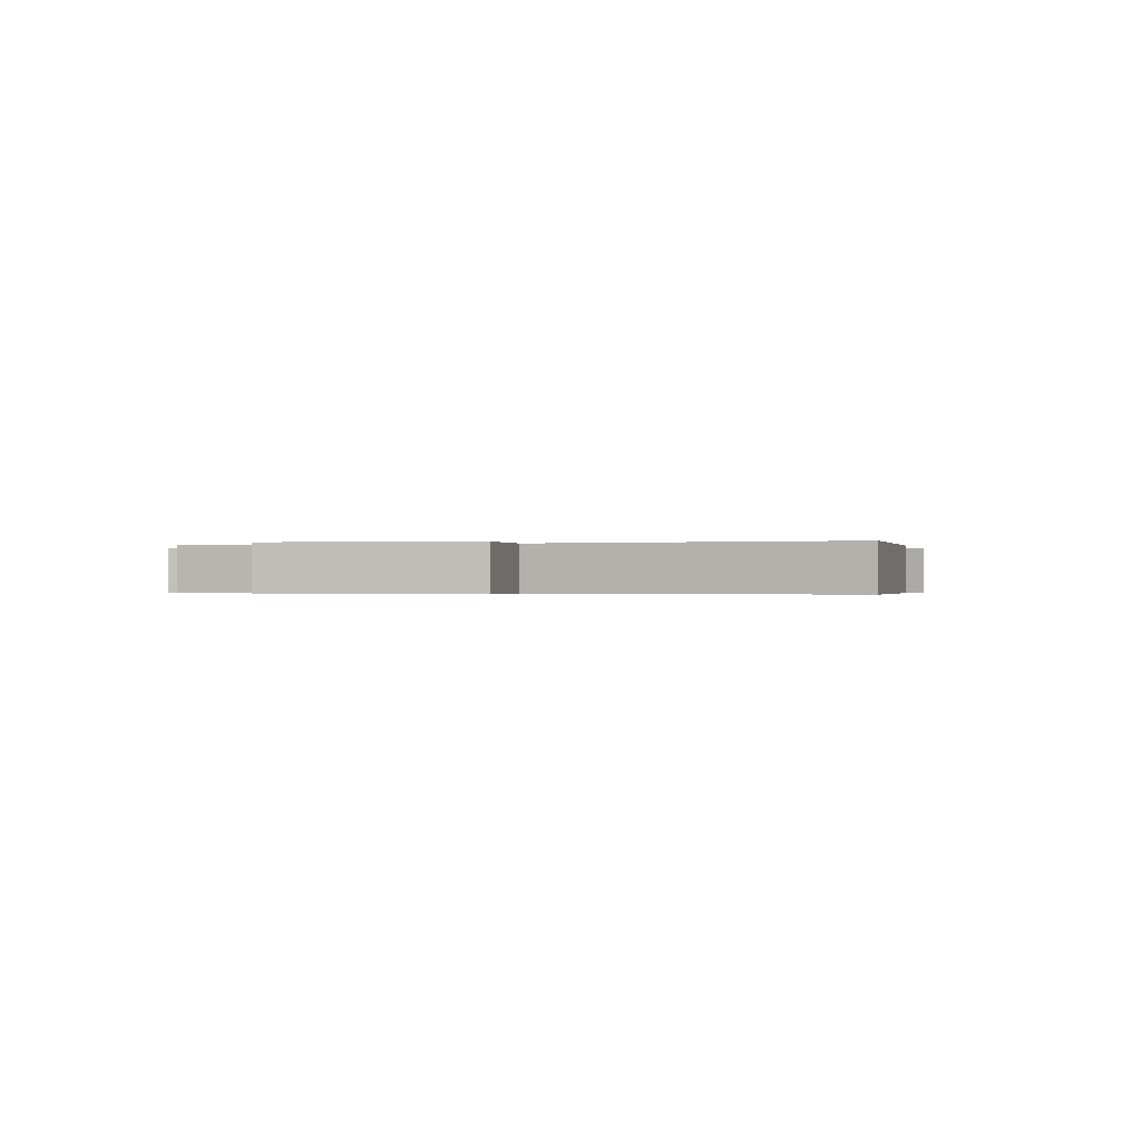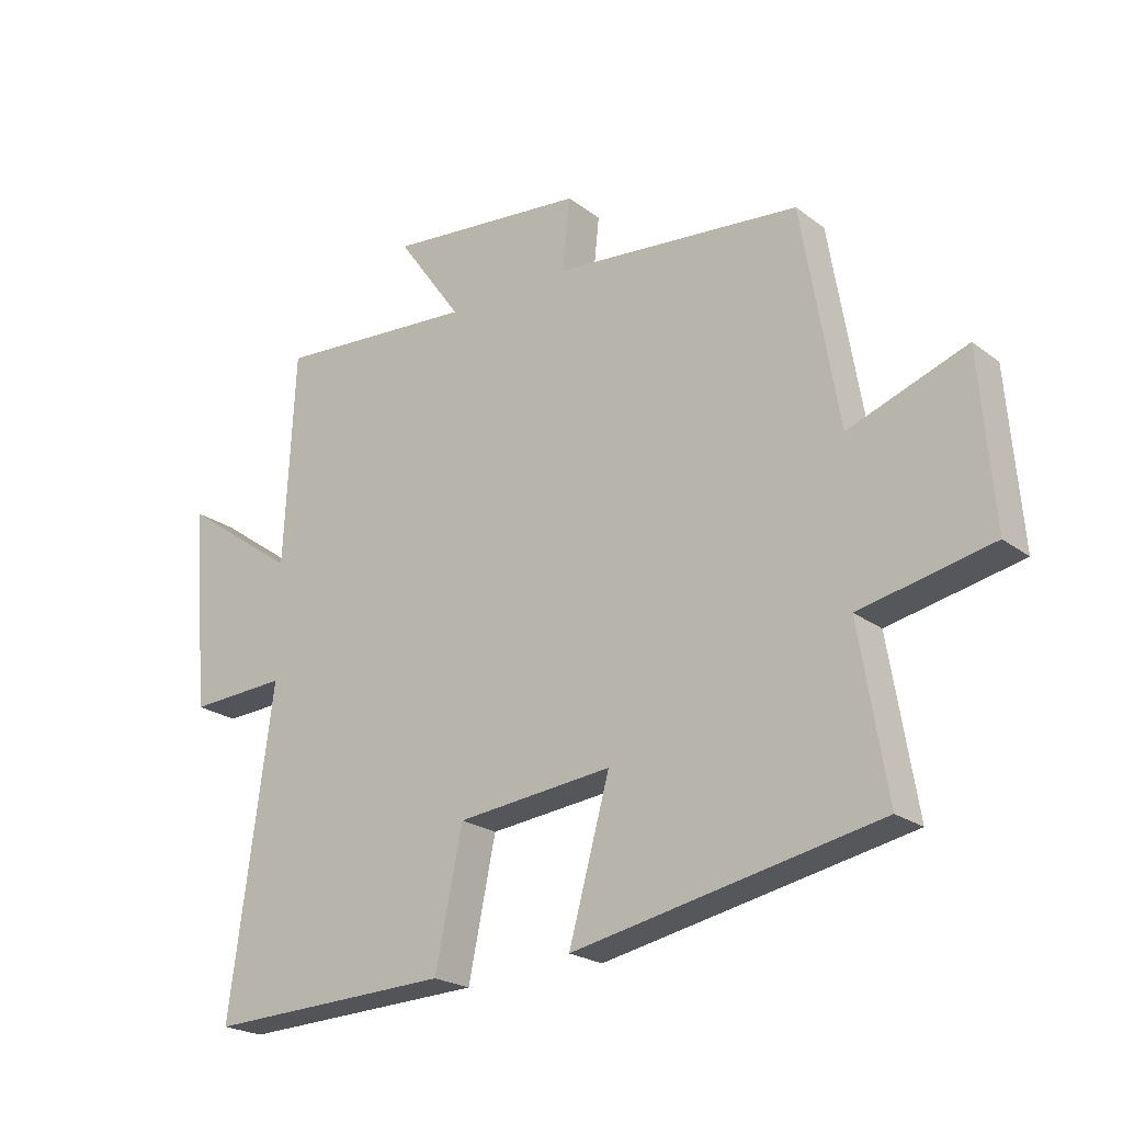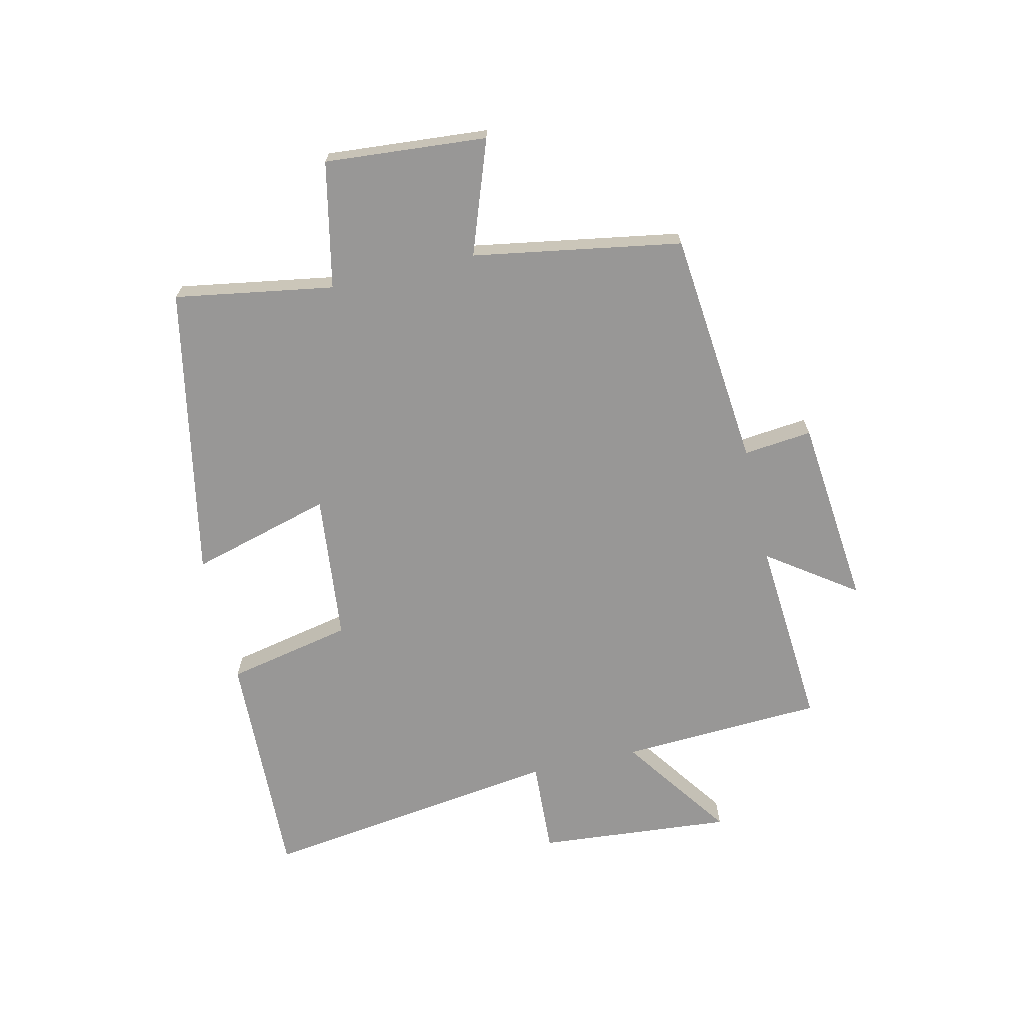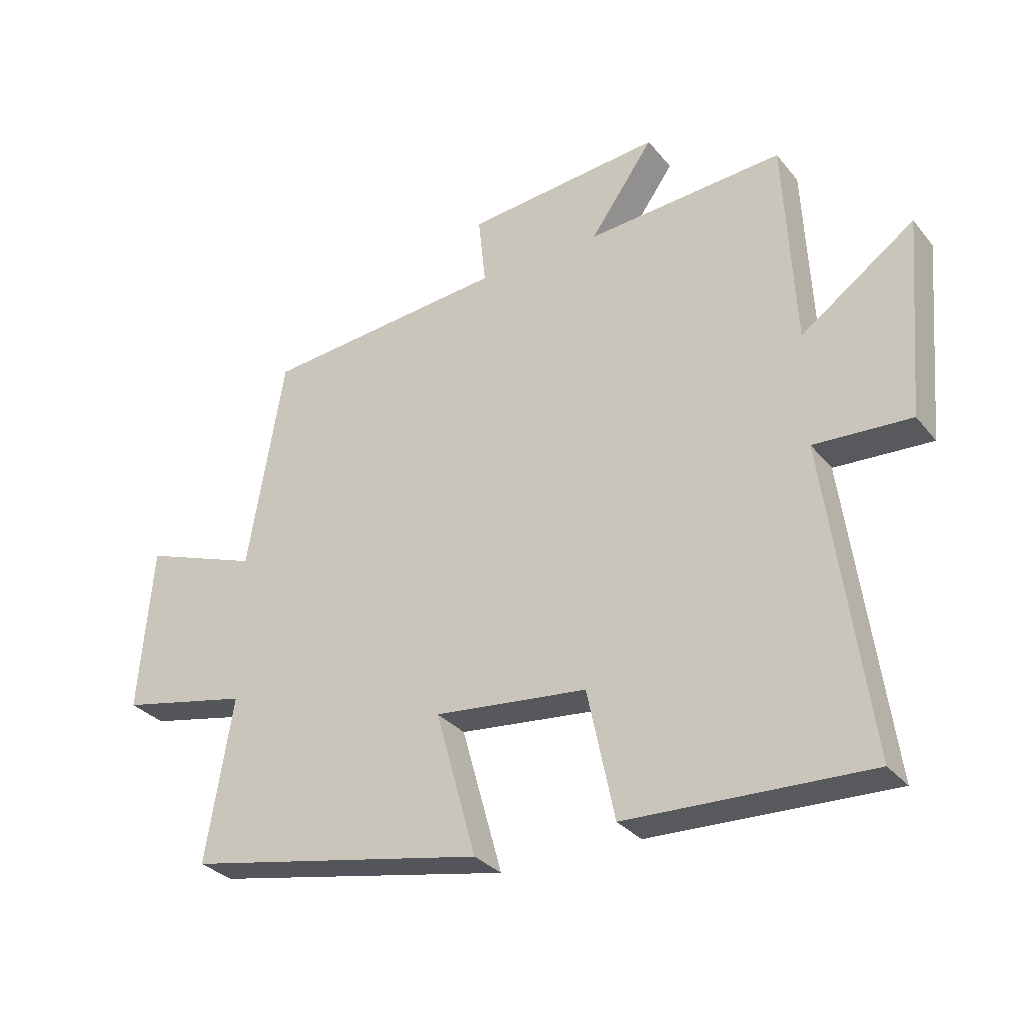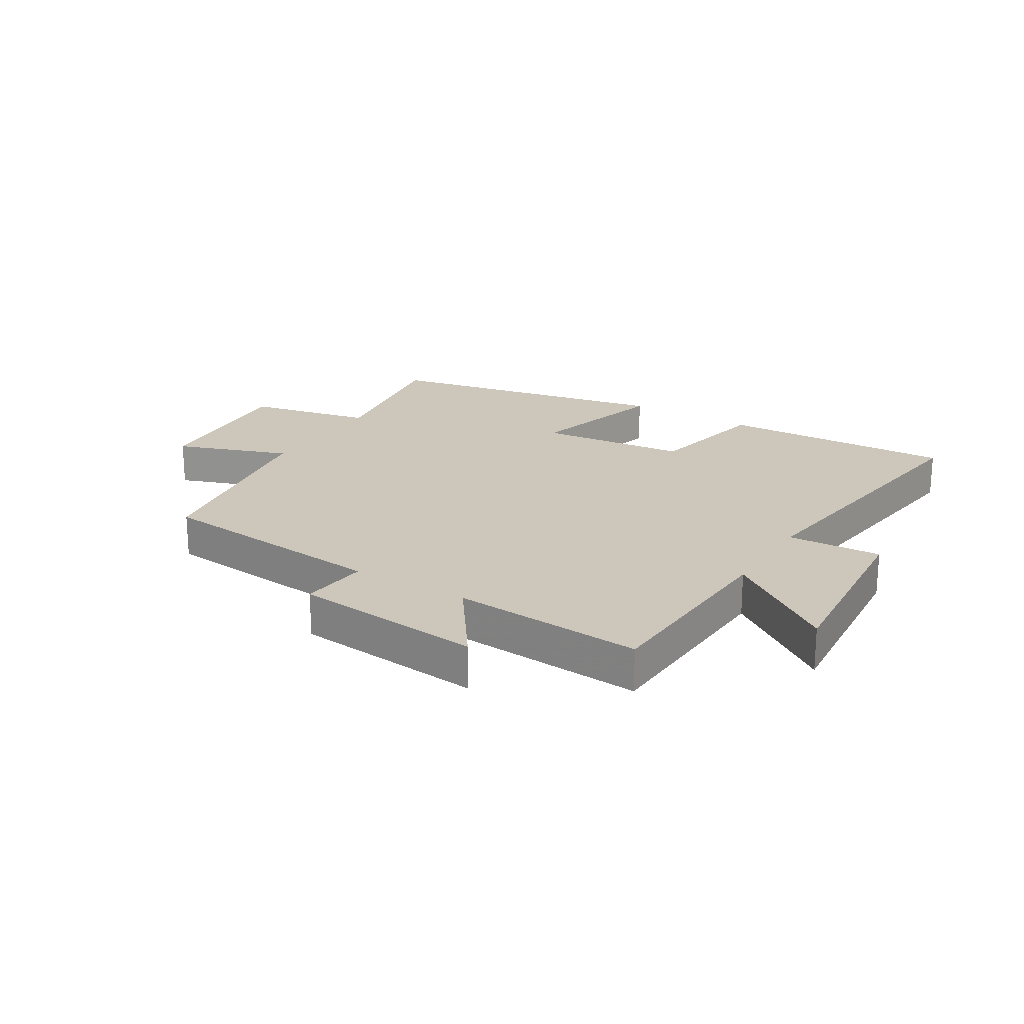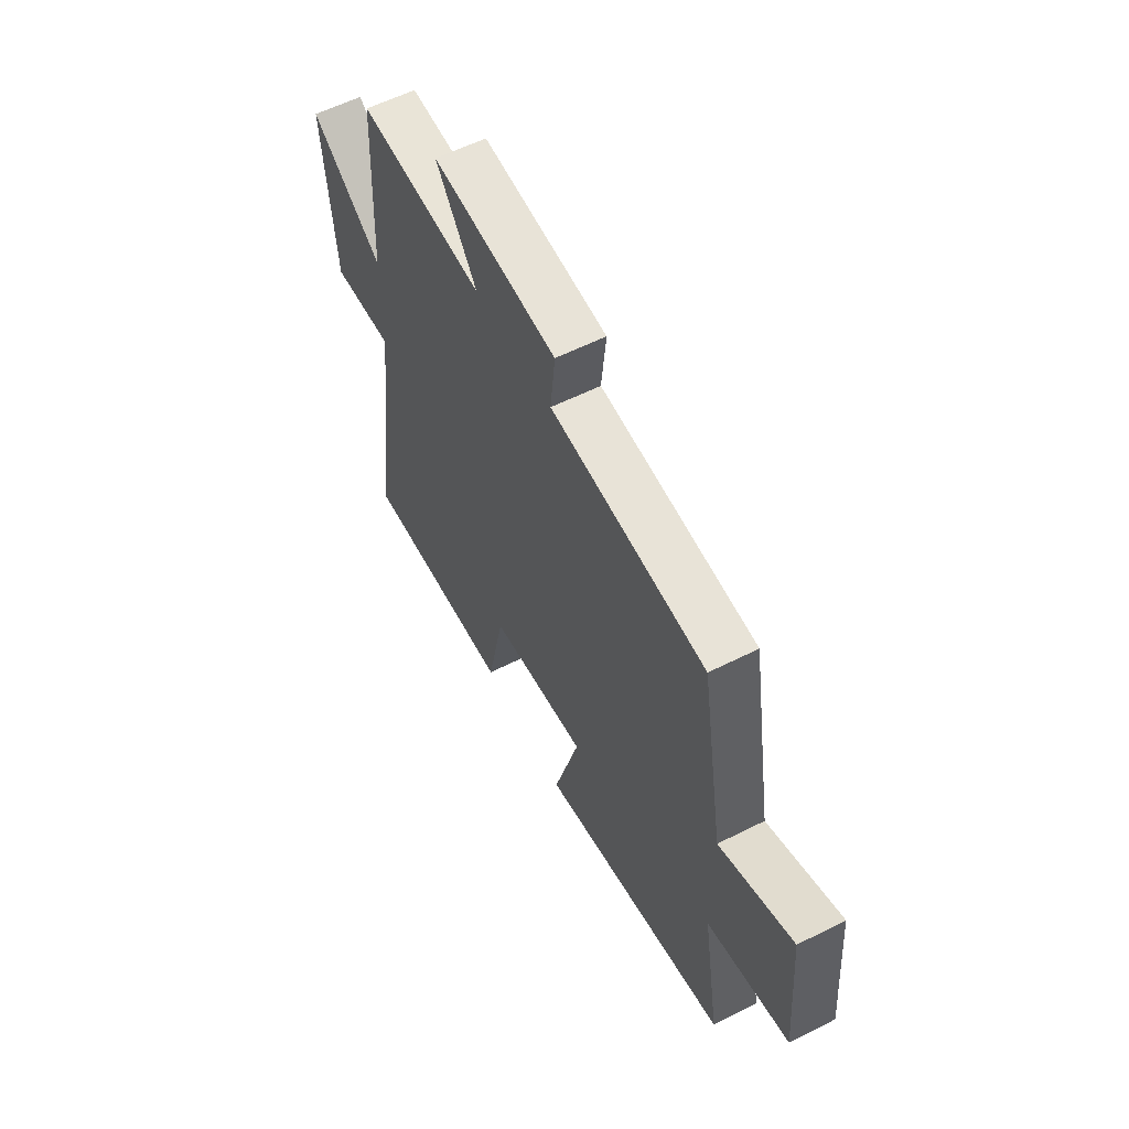
<metadata>
{"format":"obj","ext":"obj","renderer":"f3d","projection":"perspective","resolution":1024,"background":"white","views":[{"elev":-0.3,"azim":105.9,"up":"+Y"},{"elev":-22.3,"azim":-141.8,"up":"+Z"},{"elev":-68.3,"azim":-77.0,"up":"+Y"},{"elev":-31.1,"azim":31.9,"up":"+Z"},{"elev":21.5,"azim":31.5,"up":"+Y"},{"elev":58.0,"azim":-117.6,"up":"+Z"}]}
</metadata>
<code>
v 0.569 0.07 -0.514
v 0.175 0.07 -0.5
v 0.131 0.07 -0.289
v -0.119 0.07 -0.263
v -0.053 0.07 -0.5
v -0.544 0.07 -0.404
v -0.5 0.07 -0.137
v -0.712 0.07 -0.093
v -0.69 0.07 0.179
v -0.5 0.07 0.111
v -0.441 0.07 0.461
v -0.043 0.07 0.5
v -0.055 0.07 0.615
v 0.265 0.07 0.647
v 0.161 0.07 0.5
v 0.483 0.07 0.524
v 0.5 0.07 0.182
v 0.686 0.07 0.314
v 0.658 0.07 -0.014
v 0.5 0.07 -0.006
v 0.569 0 -0.514
v 0.175 0 -0.5
v 0.131 0 -0.289
v -0.119 0 -0.263
v -0.053 0 -0.5
v -0.544 0 -0.404
v -0.5 0 -0.137
v -0.712 0 -0.093
v -0.69 0 0.179
v -0.5 0 0.111
v -0.441 0 0.461
v -0.043 0 0.5
v -0.055 0 0.615
v 0.265 0 0.647
v 0.161 0 0.5
v 0.483 0 0.524
v 0.5 0 0.182
v 0.686 0 0.314
v 0.658 0 -0.014
v 0.5 0 -0.006
f 17 18 19 20
f 15 16 17 20
f 1 2 3
f 20 1 3
f 15 20 3
f 12 13 14 15
f 15 3 4
f 12 15 4
f 11 12 4
f 10 11 4
f 7 8 9 10
f 7 10 4 5
f 5 6 7
f 40 39 38 37
f 40 37 36 35
f 23 22 21
f 23 21 40
f 23 40 35
f 35 34 33 32
f 24 23 35
f 24 35 32
f 24 32 31
f 24 31 30
f 30 29 28 27
f 25 24 30 27
f 27 26 25
f 1 21 22 2
f 2 22 23 3
f 3 23 24 4
f 4 24 25 5
f 5 25 26 6
f 6 26 27 7
f 7 27 28 8
f 8 28 29 9
f 9 29 30 10
f 10 30 31 11
f 11 31 32 12
f 12 32 33 13
f 13 33 34 14
f 14 34 35 15
f 15 35 36 16
f 16 36 37 17
f 17 37 38 18
f 18 38 39 19
f 19 39 40 20
f 20 40 21 1

</code>
